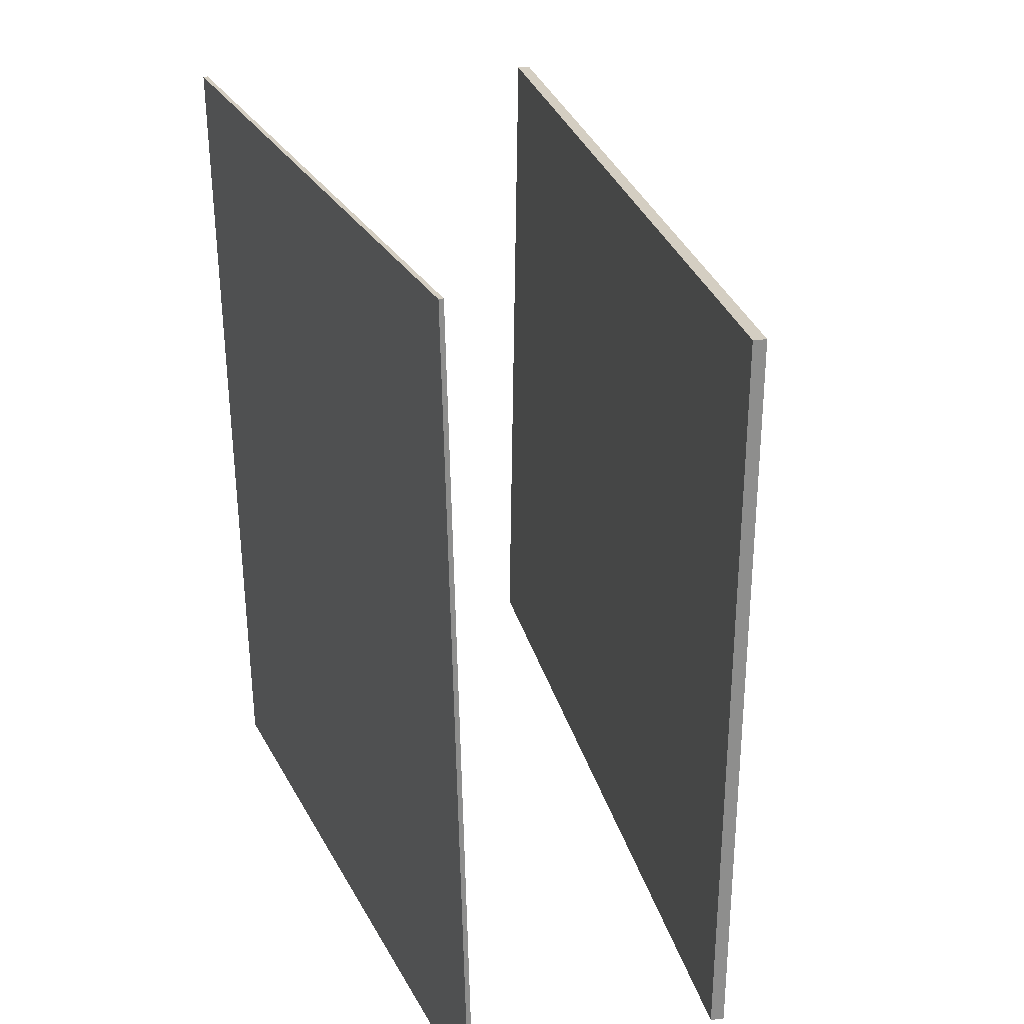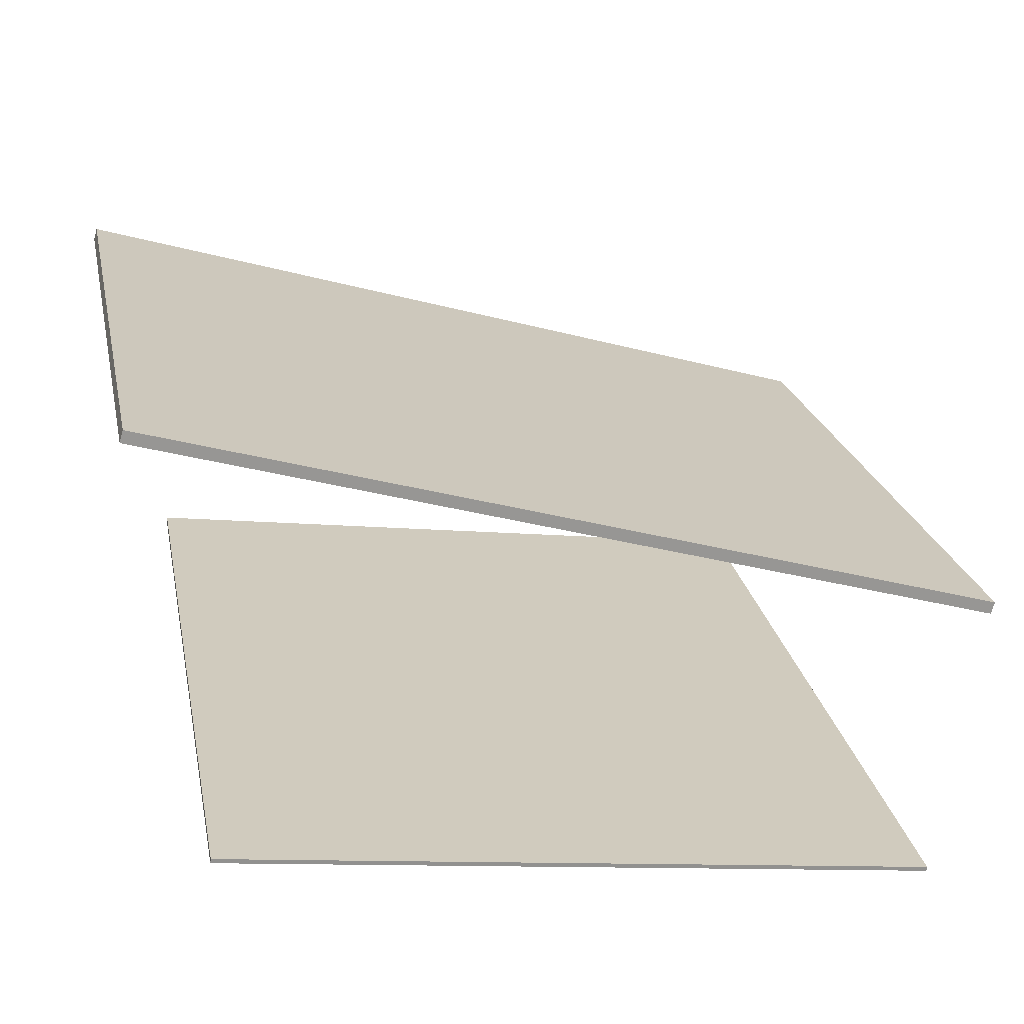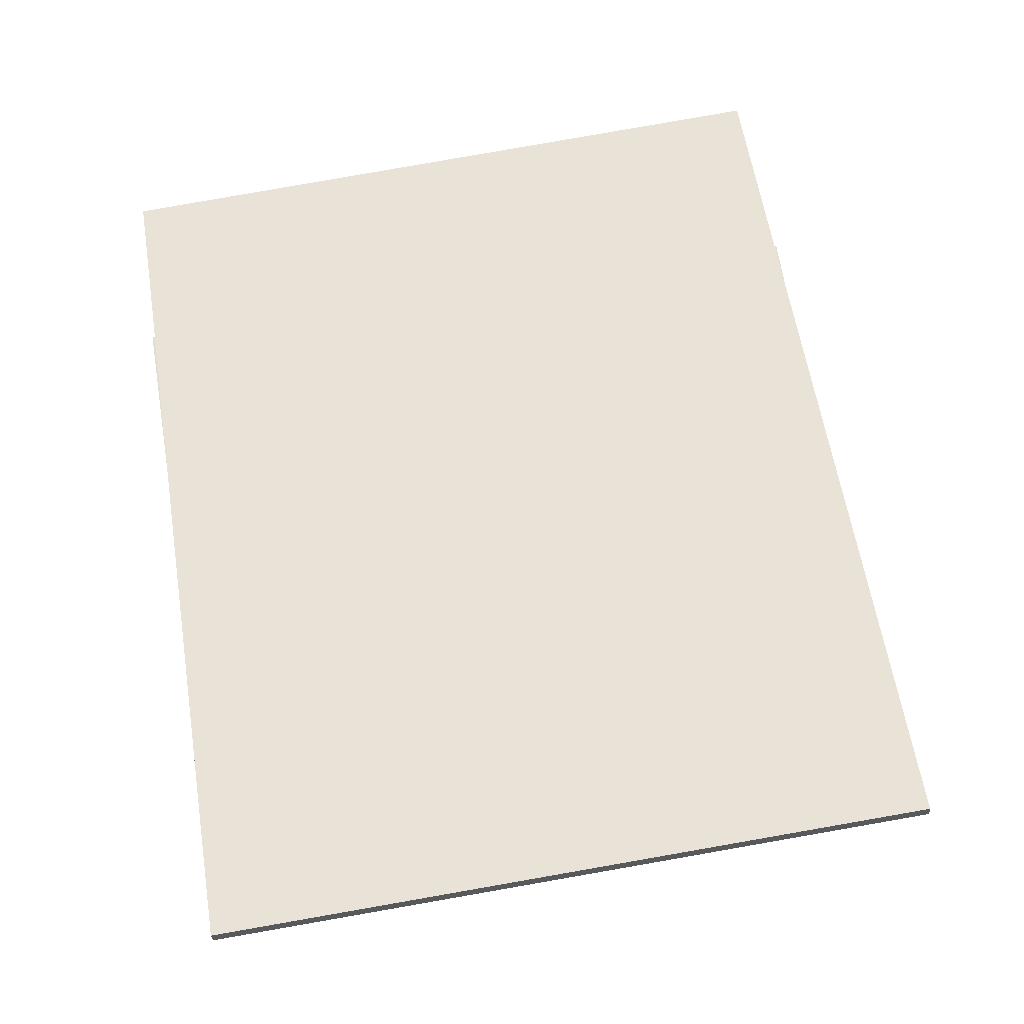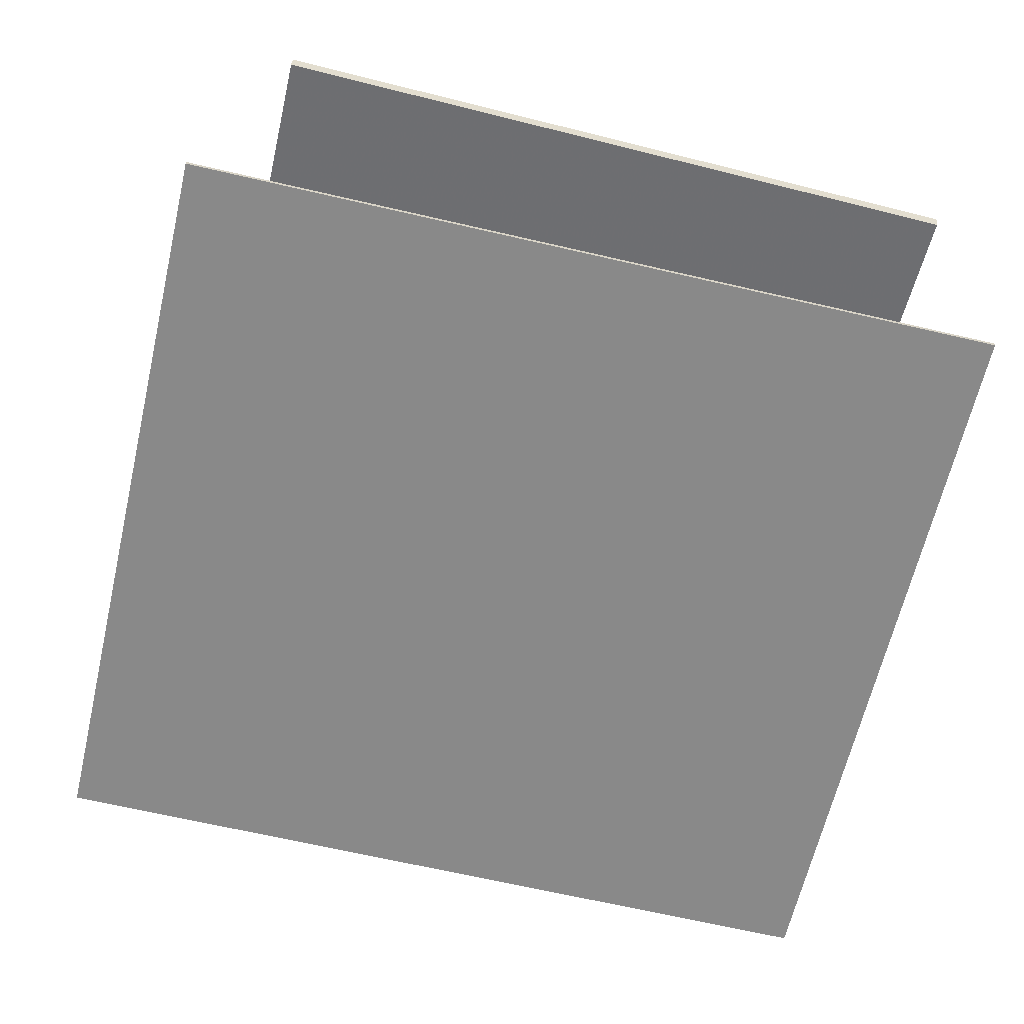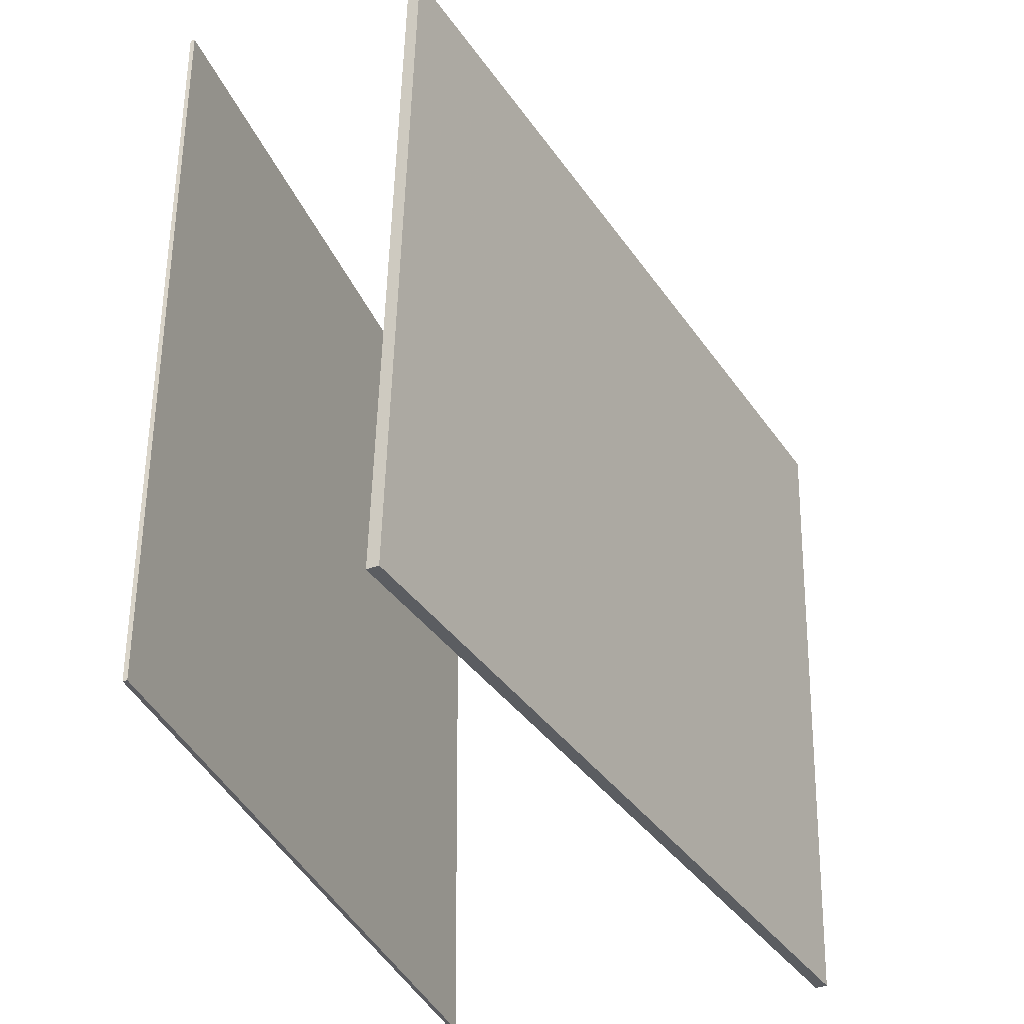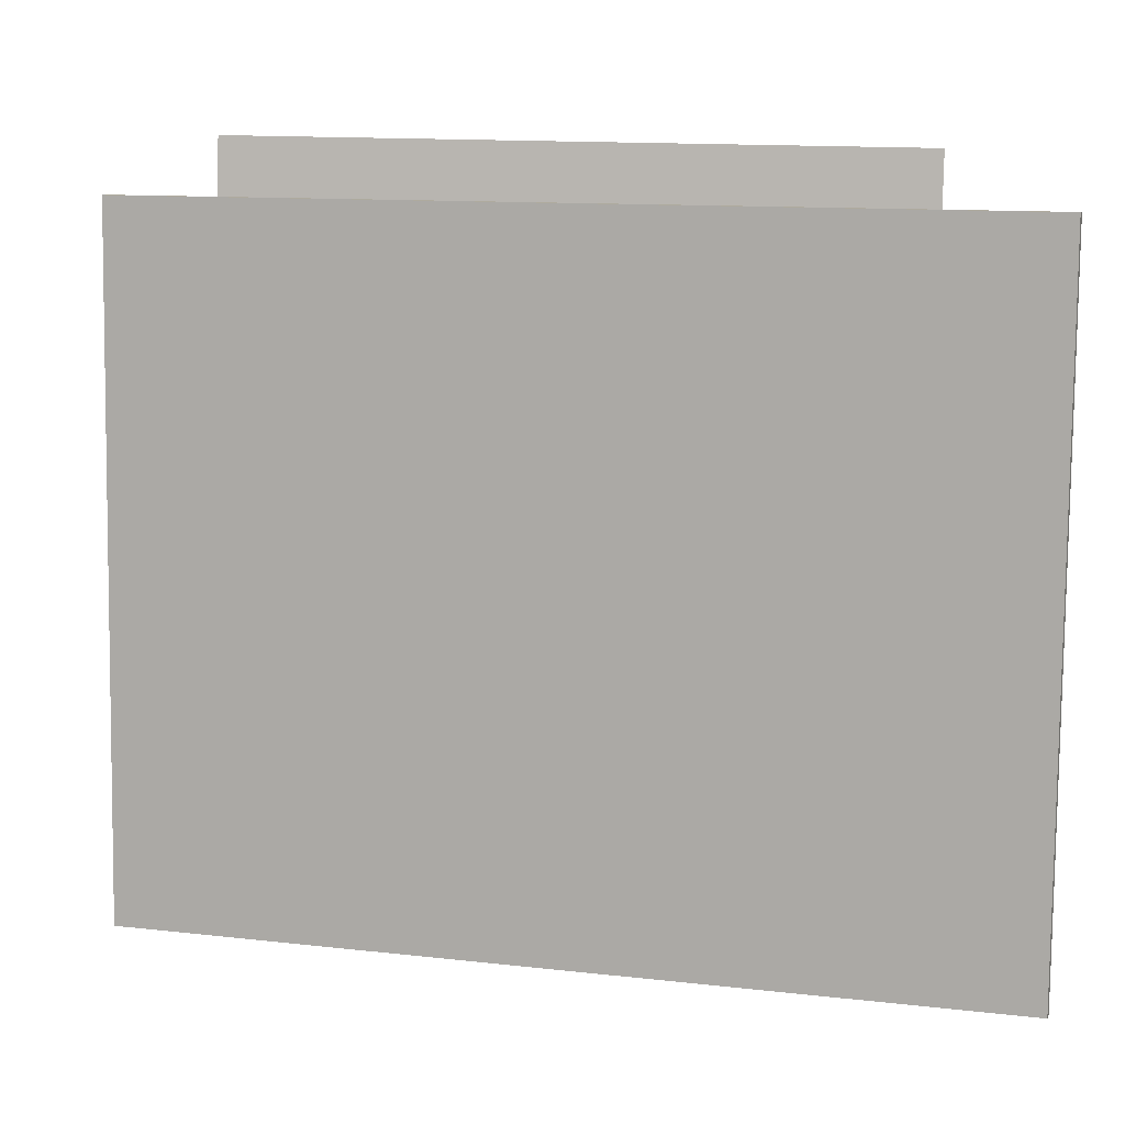
<metadata>
{"format":"obj","ext":"obj","renderer":"f3d","projection":"perspective","resolution":1024,"background":"white","views":[{"elev":26.4,"azim":60.9,"up":"+Z"},{"elev":23.7,"azim":-12.2,"up":"+Y"},{"elev":75.4,"azim":-100.4,"up":"+Y"},{"elev":-70.8,"azim":75.7,"up":"+Y"},{"elev":-35.7,"azim":103.4,"up":"+Z"},{"elev":7.8,"azim":179.5,"up":"+Z"}]}
</metadata>
<code>
v 0.3478 -0.02827 0.293
v 0.3542 -0.04235 -0.314
v -0.3944 0.1917 0.2801
v -0.388 0.1776 -0.3269
v 0.3447 -0.0389 0.2933
v 0.3511 -0.05297 -0.3138
v -0.3975 0.1811 0.2804
v -0.3912 0.167 -0.3267
f 1.0 7.0 5.0
f 1.0 3.0 7.0
f 1.0 4.0 3.0
f 1.0 2.0 4.0
f 3.0 8.0 7.0
f 3.0 4.0 8.0
f 5.0 7.0 8.0
f 5.0 8.0 6.0
f 1.0 5.0 6.0
f 1.0 6.0 2.0
f 2.0 6.0 8.0
f 2.0 8.0 4.0
v -0.3509 -0.1776 0.3329
v -0.3354 -0.1682 -0.3581
v 0.281 -0.2628 0.3459
v 0.2965 -0.2533 -0.3451
v -0.3504 -0.1737 0.333
v -0.3348 -0.1642 -0.358
v 0.2816 -0.2588 0.346
v 0.2971 -0.2494 -0.345
f 9.0 15.0 13.0
f 9.0 11.0 15.0
f 9.0 12.0 11.0
f 9.0 10.0 12.0
f 11.0 16.0 15.0
f 11.0 12.0 16.0
f 13.0 15.0 16.0
f 13.0 16.0 14.0
f 9.0 13.0 14.0
f 9.0 14.0 10.0
f 10.0 14.0 16.0
f 10.0 16.0 12.0

</code>
